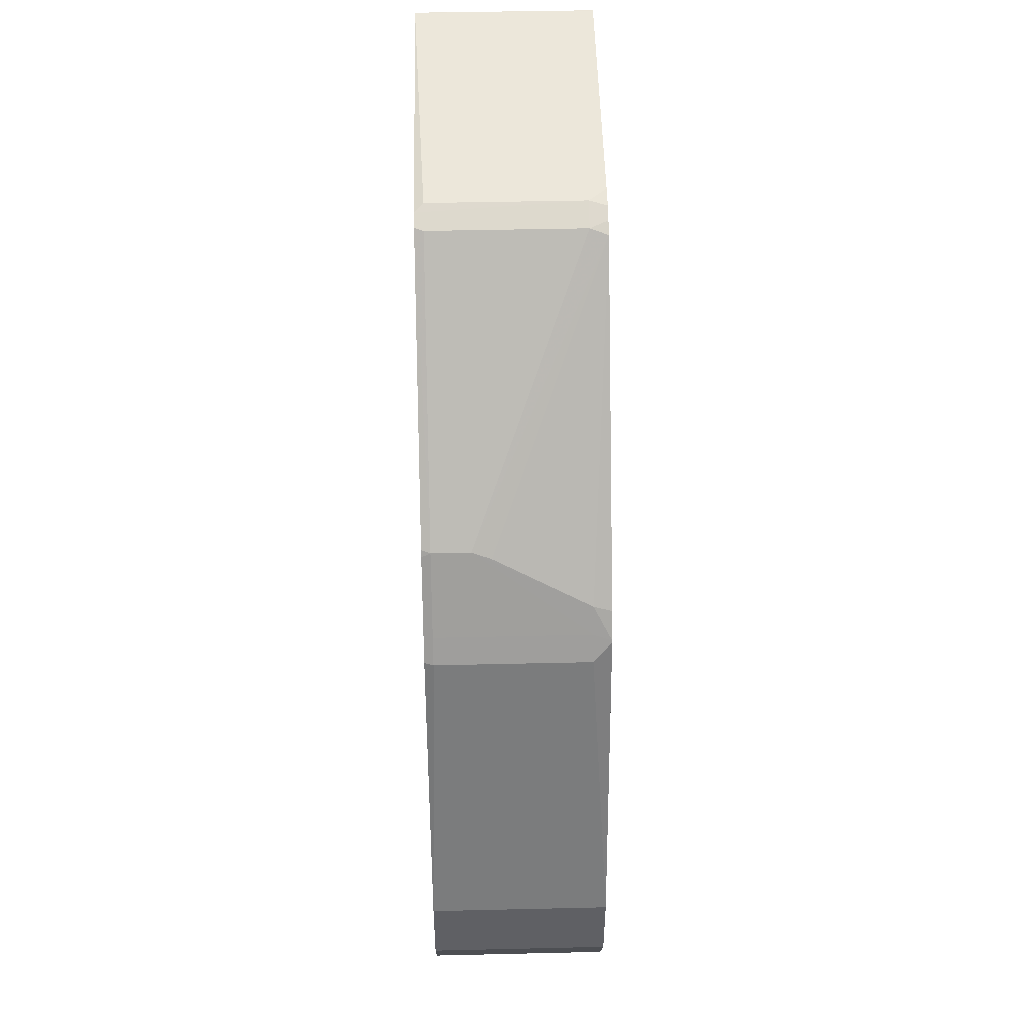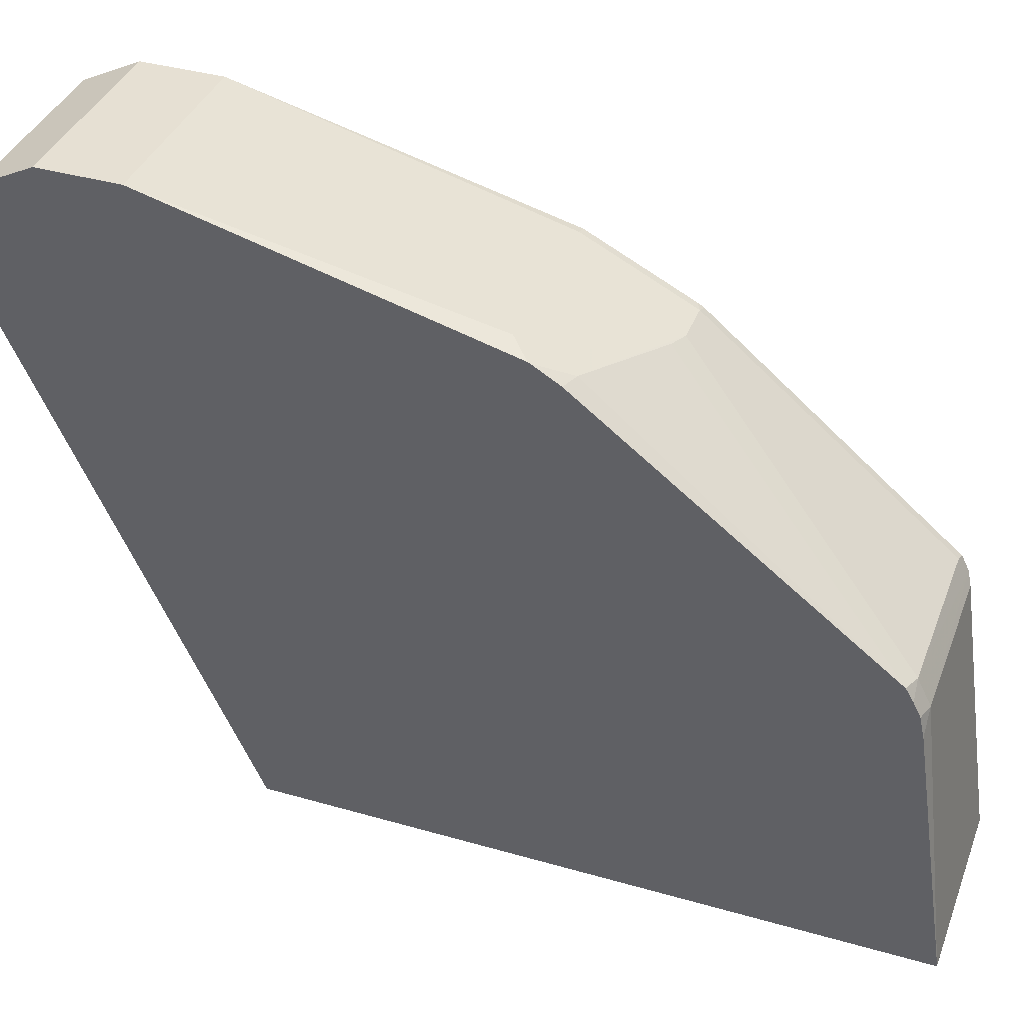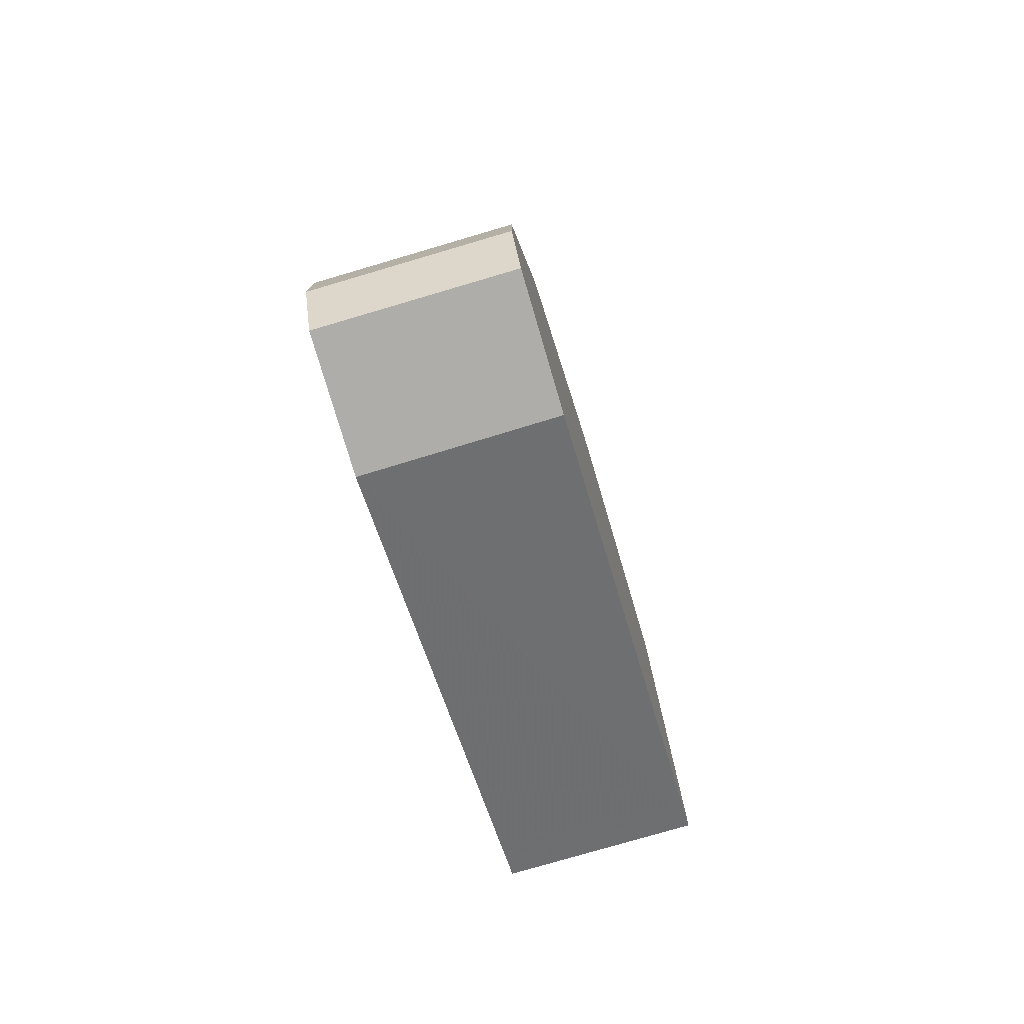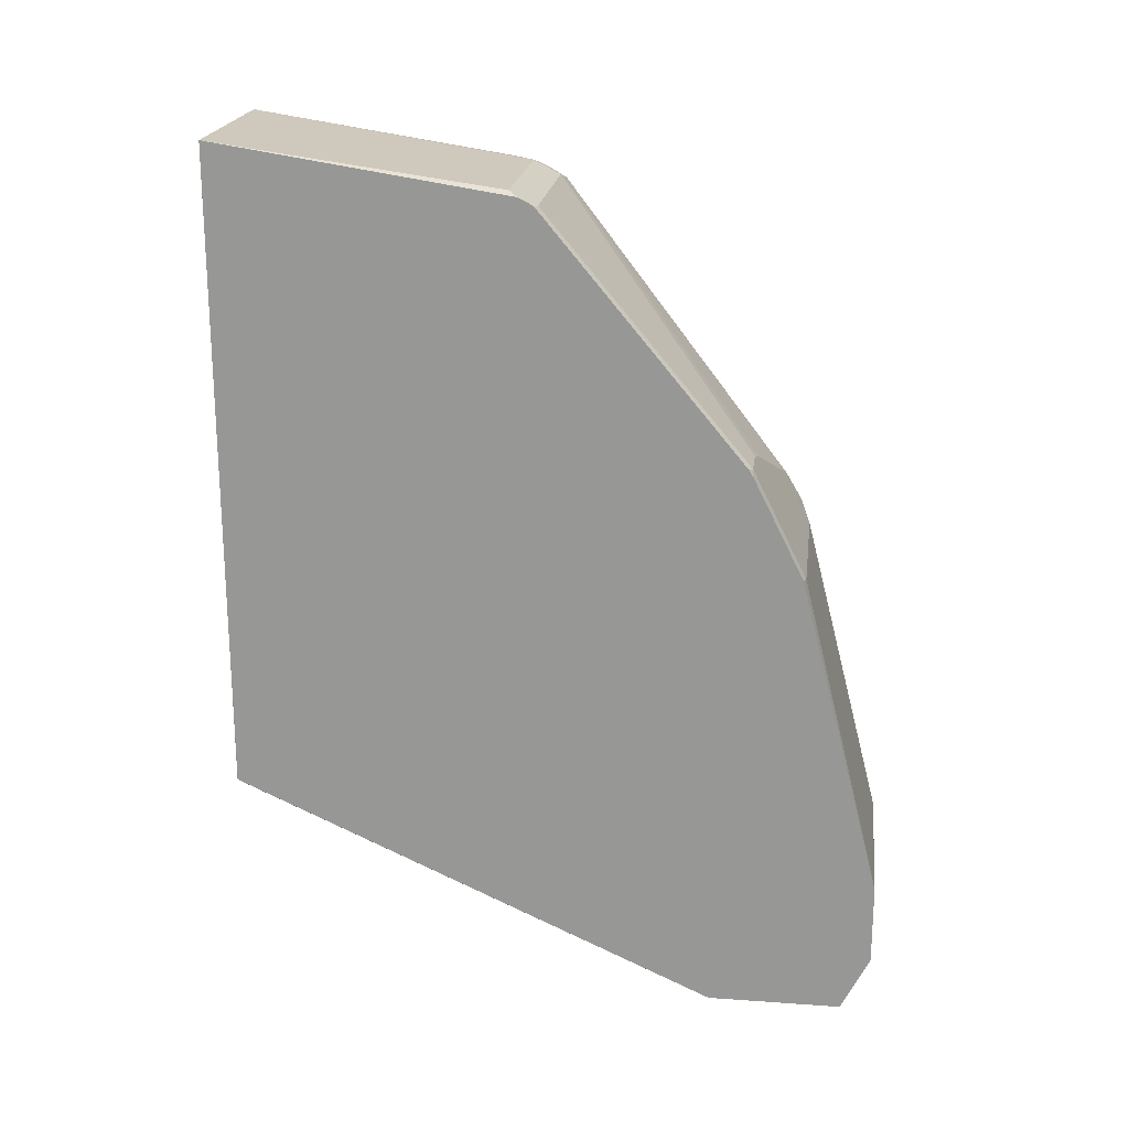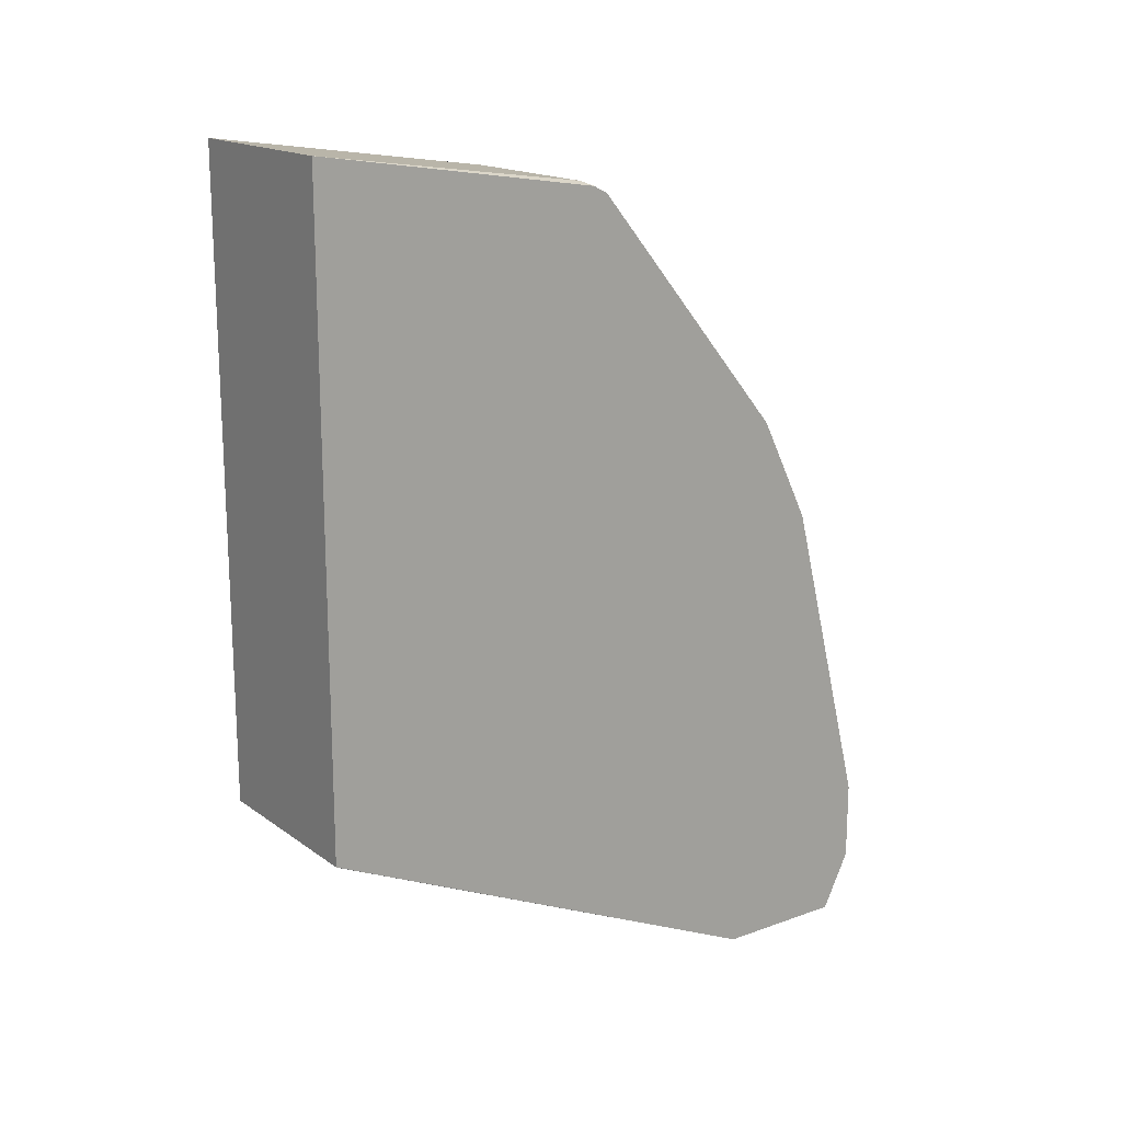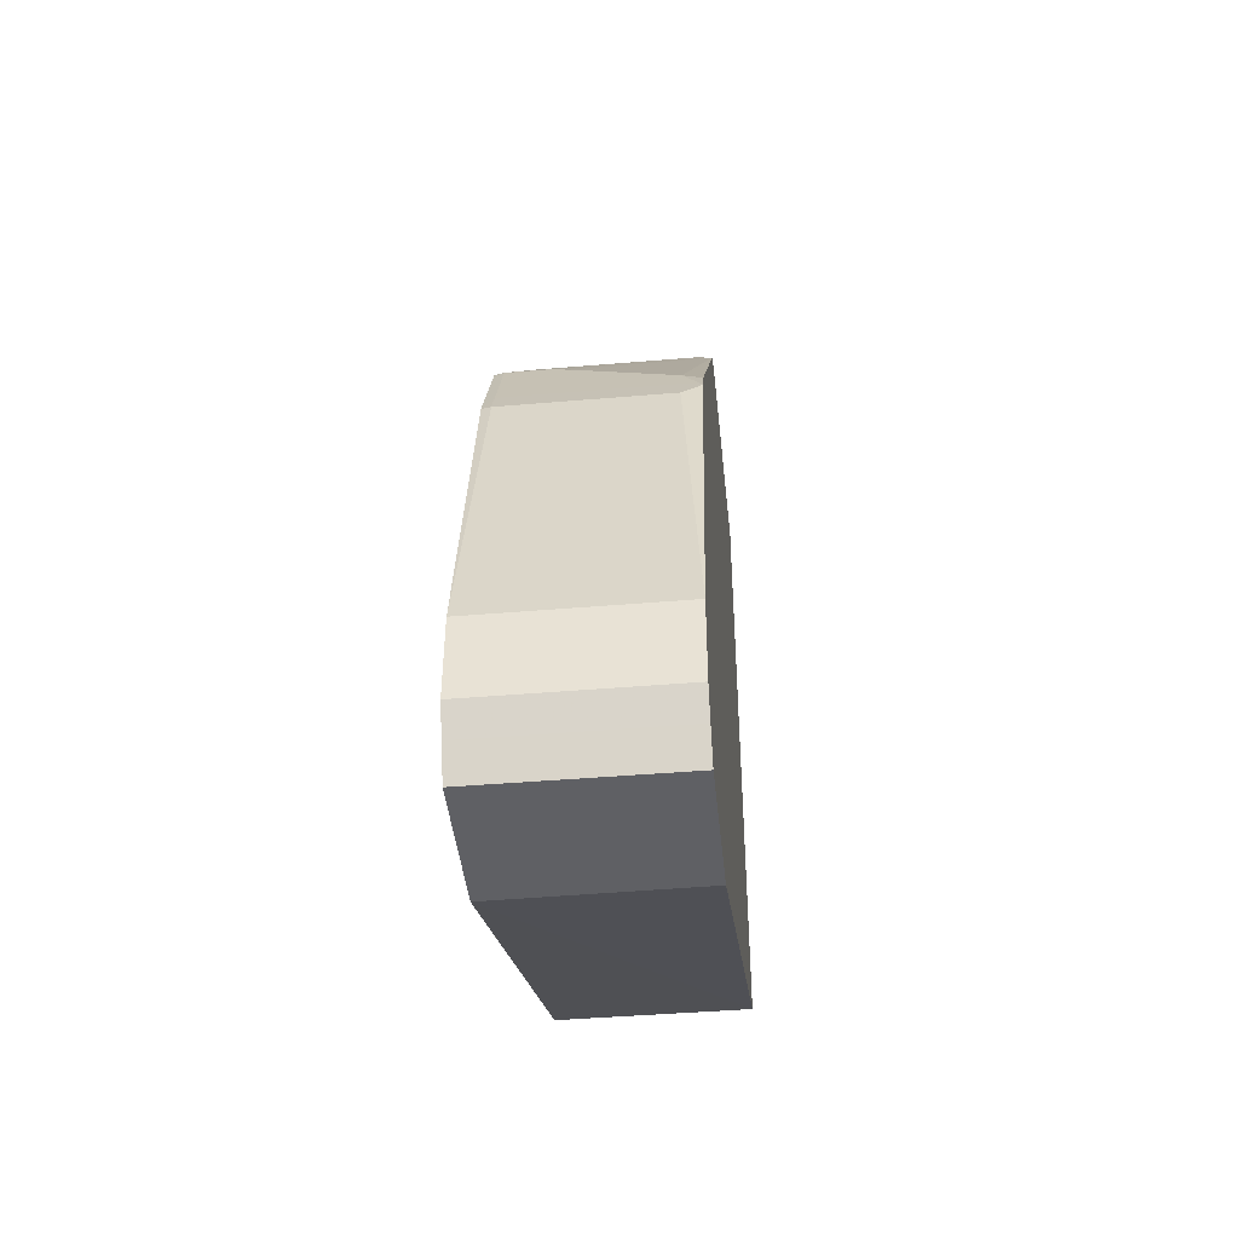
<metadata>
{"format":"obj","ext":"obj","renderer":"f3d","projection":"perspective","resolution":1024,"background":"white","views":[{"elev":45.5,"azim":-1.5,"up":"+Y"},{"elev":38.5,"azim":109.9,"up":"+Z"},{"elev":-77.4,"azim":16.4,"up":"+Y"},{"elev":20.6,"azim":-82.7,"up":"+Y"},{"elev":16.9,"azim":-125.8,"up":"+Y"},{"elev":-43.6,"azim":5.7,"up":"+Y"}]}
</metadata>
<code>
v -0.04613 -0.1242 0.9521
v -0.04613 -0.138 0.9452
v 0.05102 -0.1242 0.9521
v -0.04613 -0.08276 0.9521
v 0.05102 -0.138 0.9452
v -0.04613 -0.1533 0.9375
v 0.05102 -0.08276 0.9521
v -0.04139 0.08275 0.9107
v -0.04613 0.08336 0.9095
v 0.05102 -0.1533 0.9375
v -0.04613 -0.1533 0.869
v 0.05102 0.09238 0.9059
v 0.04139 0.08275 0.9107
v -0.04139 0.09659 0.9038
v -0.04613 0.1248 0.8888
v 0.05102 -0.1533 0.8698
v -0.04613 -0.04138 0.621
v -0.04608 -0.04138 0.6207
v 0.05102 -0.04138 0.6207
v 0.05102 0.09338 0.9054
v 0.04139 0.09659 0.9038
v -0.04139 0.138 0.8831
v -0.04613 0.1354 0.8835
v -0.04613 0.04376 0.6207
v 0.05102 0.2898 0.6207
v 0.05102 0.1072 0.8973
v 0.04139 0.1104 0.8969
v -0.02069 0.138 0.8831
v -0.04613 0.1387 0.8815
v -0.04139 0.2621 0.7796
v -0.04613 0.2629 0.7781
v -0.04613 0.2898 0.6207
v 0.05102 0.2898 0.621
v 0.05102 0.2589 0.7813
v -0.01035 0.1345 0.8848
v 0.04139 0.2621 0.7796
v -0.04613 0.2667 0.7706
v -0.04613 0.2898 0.621
v 0.04139 0.269 0.7658
v 0.05102 0.269 0.7562
v 0.05102 0.263 0.7744
v -0.04139 0.269 0.7658
v 0.05102 0.2667 0.767
f 22 29 23
f 21 27 28
f 20 27 21
f 20 26 27
f 18 25 19
f 18 32 25
f 18 24 32
f 17 24 18
f 14 28 22
f 14 22 15
f 22 28 36
f 14 21 28
f 13 20 21
f 12 20 13
f 11 19 16
f 11 18 19
f 11 17 18
f 15 22 23
f 22 36 30
f 25 38 33
f 22 31 29
f 39 43 40
f 39 41 43
f 37 42 38
f 37 39 42
f 36 39 37
f 36 41 39
f 34 41 36
f 33 39 40
f 22 30 31
f 33 42 39
f 30 37 31
f 30 36 37
f 9 14 15
f 28 35 34
f 27 34 35
f 27 35 28
f 26 34 27
f 25 32 38
f 33 38 42
f 28 34 36
f 8 14 9
f 8 13 21
f 1 6 2
f 1 11 6
f 1 17 11
f 1 24 17
f 1 32 24
f 1 38 32
f 8 21 14
f 1 31 37
f 1 29 31
f 1 23 29
f 1 15 23
f 1 9 15
f 1 4 9
f 1 7 4
f 1 3 7
f 1 5 3
f 1 2 5
f 2 6 10
f 2 10 5
f 1 37 38
f 3 10 16
f 3 5 10
f 6 16 10
f 6 11 16
f 4 8 9
f 4 13 8
f 4 7 13
f 3 12 7
f 3 20 12
f 7 12 13
f 3 34 26
f 3 41 34
f 3 43 41
f 3 40 43
f 3 33 40
f 3 25 33
f 3 19 25
f 3 16 19
f 3 26 20

</code>
